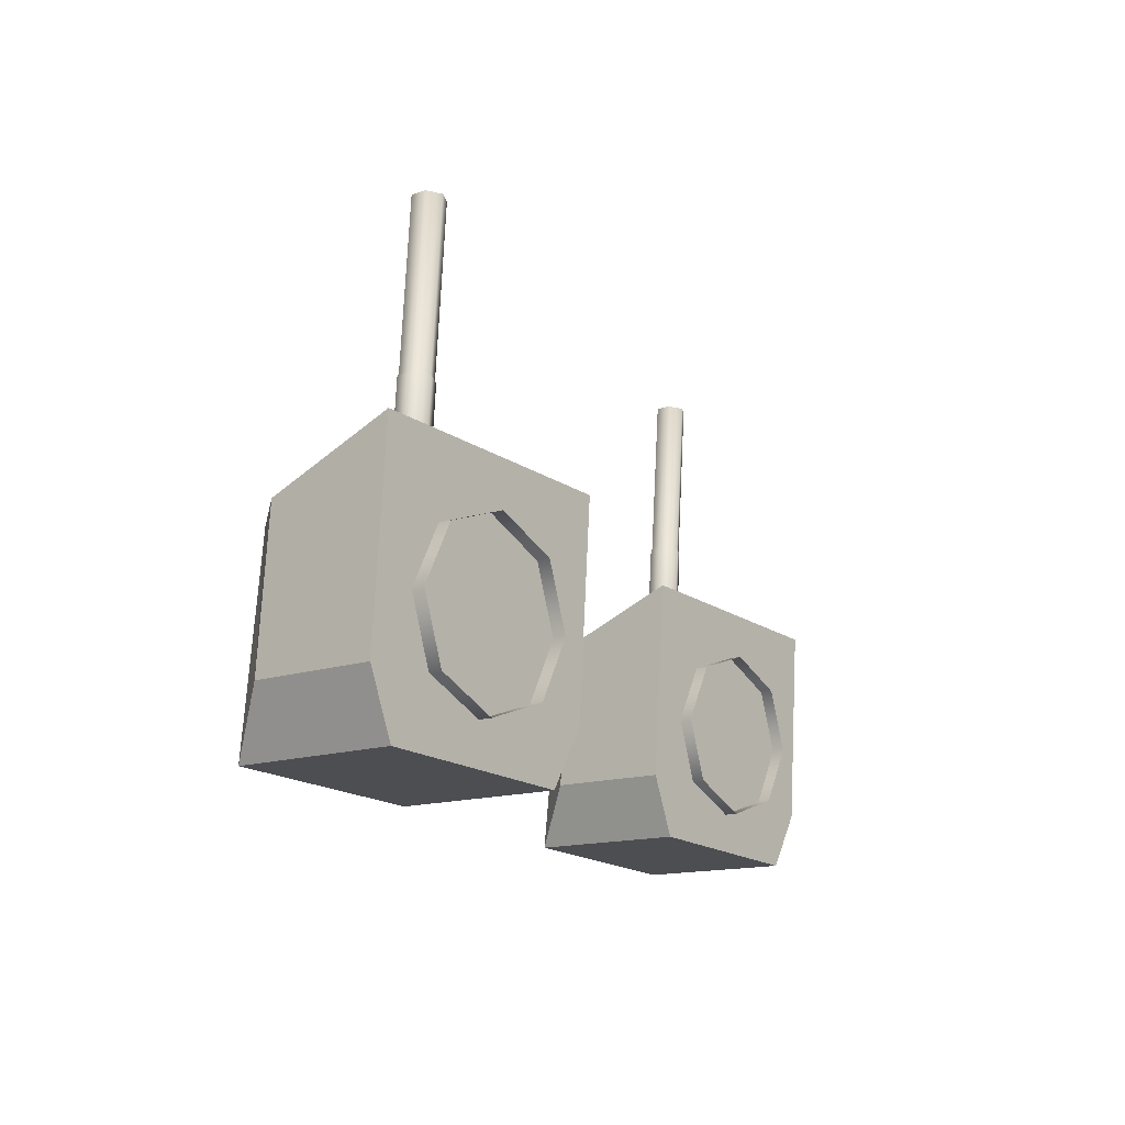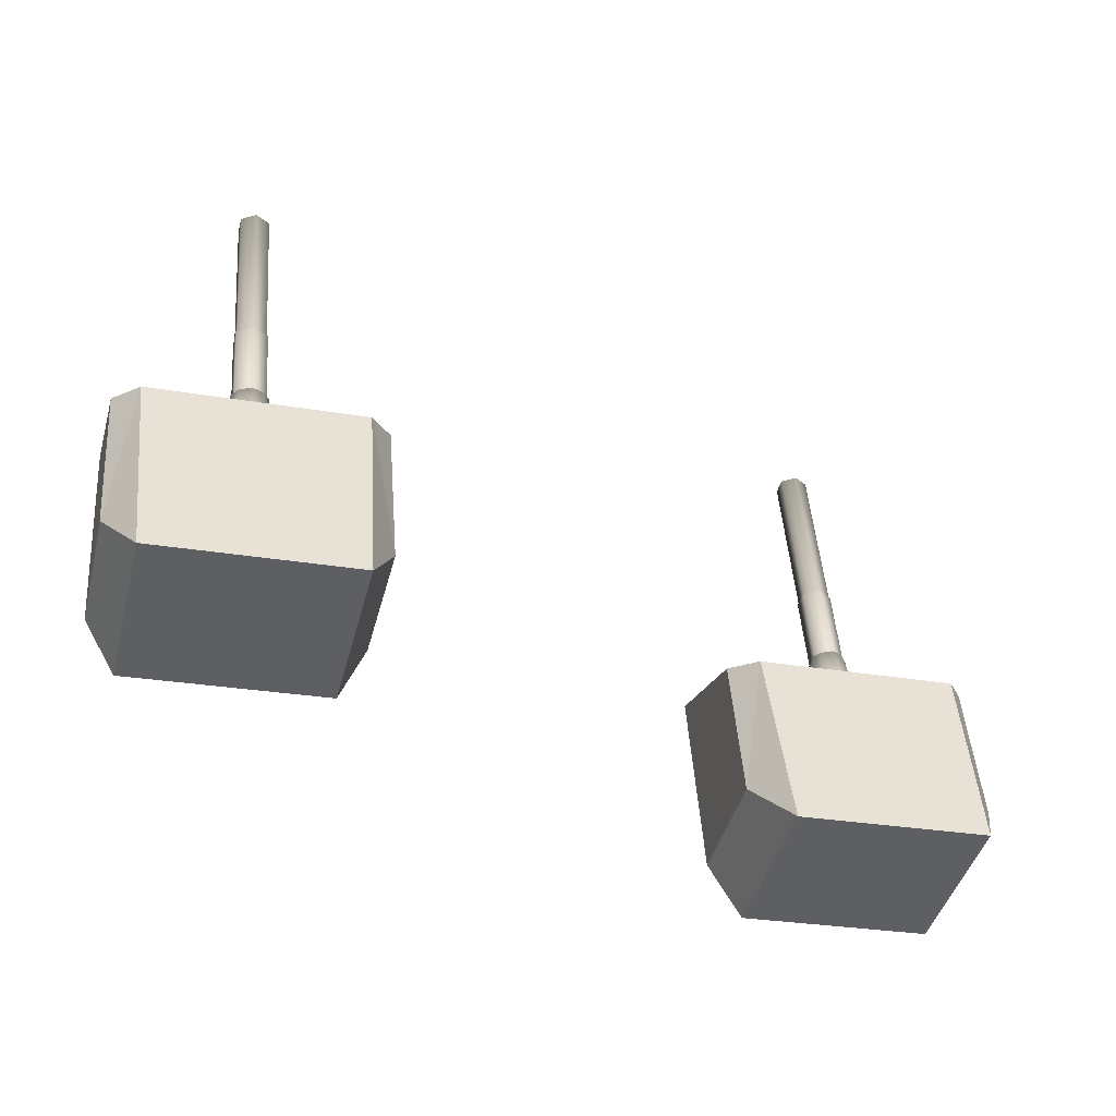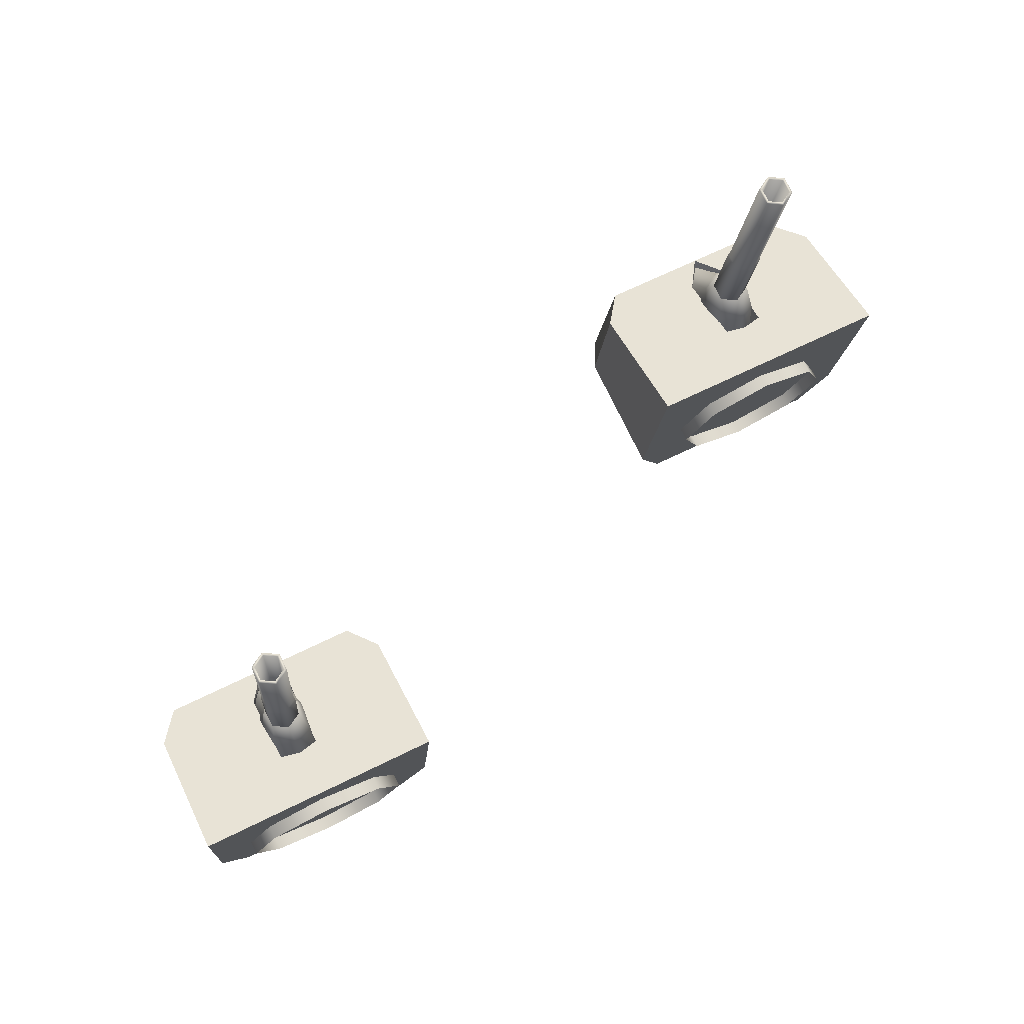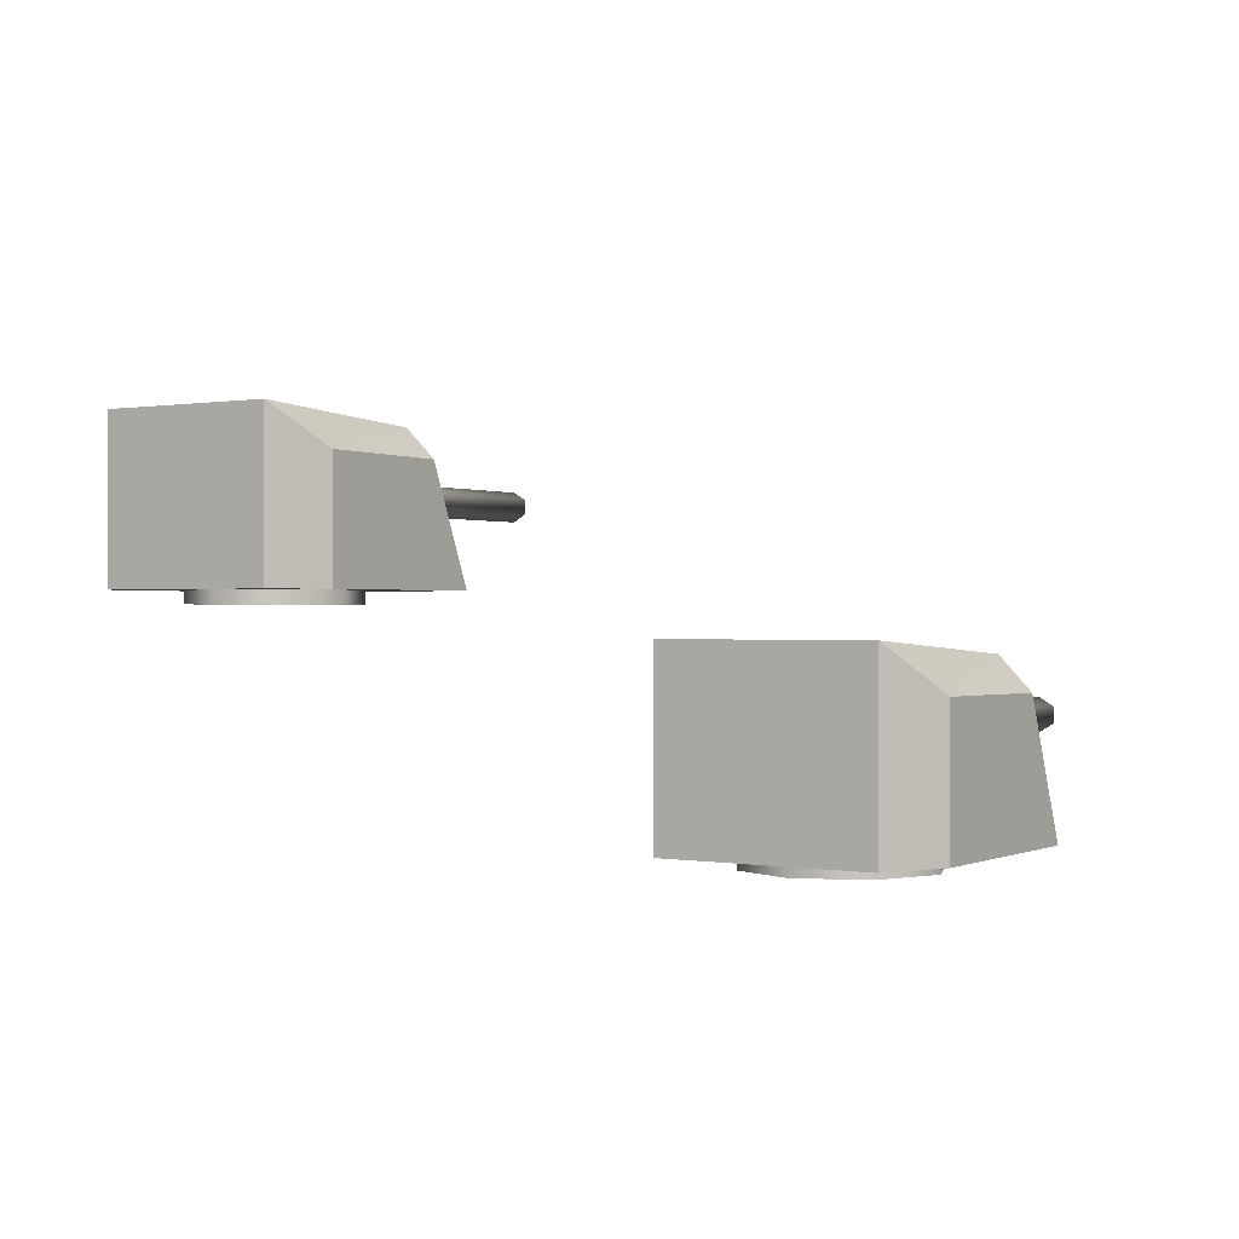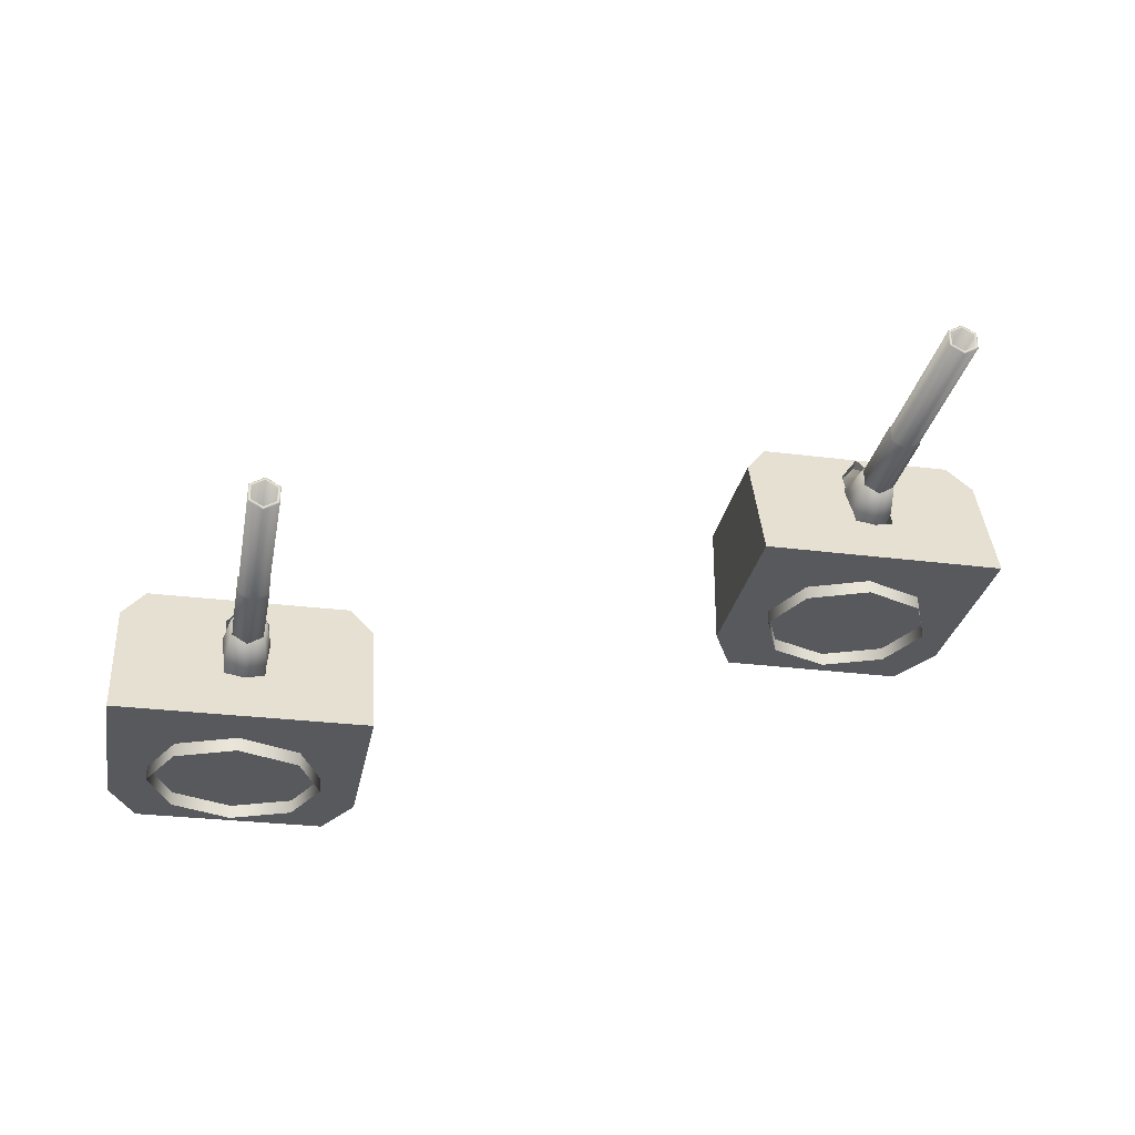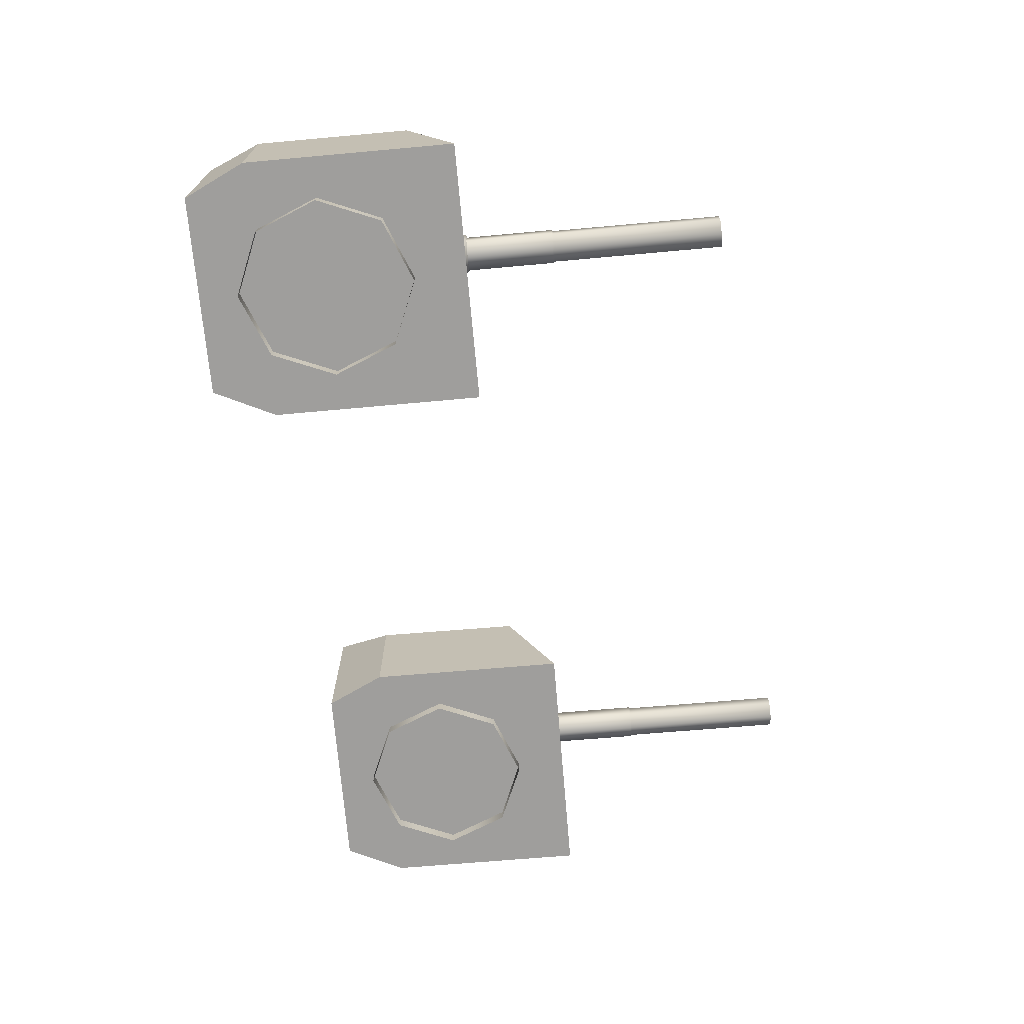
<metadata>
{"format":"obj","ext":"obj","renderer":"f3d","projection":"perspective","resolution":1024,"background":"white","views":[{"elev":-13.4,"azim":-50.6,"up":"+Z"},{"elev":-43.9,"azim":165.5,"up":"+Z"},{"elev":77.1,"azim":-26.0,"up":"+Z"},{"elev":0.1,"azim":-142.6,"up":"+Y"},{"elev":-29.0,"azim":-6.3,"up":"+Y"},{"elev":-71.1,"azim":-80.7,"up":"+Y"}]}
</metadata>
<code>
o Gun_Z39_main2_barrel.001_Circle.009
v -38.15 5.59 1.246
v -38.36 5.636 1.572
v -38.38 5.476 1.344
v -38.23 6.043 1.561
v -38.36 6.1 1.572
v -38.23 6.077 1.19
v -38.13 5.898 1.182
v -38.18 5.723 1.557
v -38.25 6.428 0.6663
v -38.39 6.184 1.202
v -38.17 5.446 0.6597
v -38.43 5.315 0.6805
v -38.5 5.791 1.583
v -38.13 5.713 4.545
v -38.36 5.713 1.572
v -38.36 6.023 1.572
v -38.26 5.946 4.556
v -38.5 5.946 1.583
v -38.26 5.791 4.556
v -38 5.791 4.535
v -38.13 5.679 4.545
v -37.97 5.774 4.533
v -38 5.946 4.535
v -38.13 6.058 4.545
v -38.13 6.023 4.545
v -37.97 5.963 4.533
v -38.12 5.963 2.577
v -38.12 5.774 2.577
v -38.28 6.058 2.59
v -38.29 5.665 2.571
v -38.11 5.767 2.557
v -38.29 6.072 2.571
v -38.11 5.97 2.557
v -38.19 5.97 1.554
v -38.19 5.767 1.554
v -38.36 6.072 1.568
v -38.15 6.223 0.658
v -38.16 5.953 1.556
v -38.63 5.59 1.284
v -38.5 6.043 1.583
v -38.56 6.077 1.215
v -38.55 5.723 1.587
v -38.66 5.898 1.223
v -38.61 6.428 0.6948
v -38.43 6.56 0.6805
v -38.7 5.446 0.7014
v -38.72 6.223 0.7031
v -38.23 5.791 1.562
v -38.23 5.946 1.562
v -38.29 5.963 4.558
v -38.45 5.963 2.603
v -38.29 5.774 4.558
v -38.45 5.774 2.603
v -38.28 5.679 2.59
v -38.46 5.97 2.585
v -38.54 5.97 1.582
v -38.46 5.767 2.585
v -38.54 5.767 1.582
v -38.57 5.953 1.588
v -38.36 5.665 1.568
v -38.66 6.23 1.001
v -39.6 6.586 0.9268
v -39.86 6.23 1.096
v -38.55 4.773 -0.7681
v -39.72 4.773 -1.368
v -38.6 4.773 -1.456
v -40 4.773 -0.6538
v -38.36 4.773 1.586
v -39.82 4.773 1.7
v -38.62 5.408 1.341
v -38.6 6.732 -1.456
v -40 6.244 -0.6538
v -39.72 6.732 -1.368
v -38.42 6.586 0.8339
v -38.43 5.432 0.6805
v -38.38 5.359 1.343
v -38.67 5.475 0.6988
v -38.43 6.519 0.6805
v -37.24 6.586 0.7409
v -38.16 6.23 0.9619
v -36.96 6.23 0.8672
v -37.48 4.773 -1.544
v -37.1 4.773 -0.8824
v -36.91 4.773 1.471
v -38.15 5.408 1.304
v -37.1 6.244 -0.8824
v -37.48 6.732 -1.544
v -38.2 5.475 0.6623
v -38.18 6.203 0.6609
v -38.68 6.203 0.7002
v -39.25 4.791 -0.6494
v -38.57 4.617 -0.9969
v -39.25 4.617 -0.6494
v -39.14 4.791 0.7604
v -39.48 4.617 0.07848
v -39.14 4.617 0.7604
v -39.48 4.791 0.07848
v -38.41 4.791 0.9969
v -38.41 4.617 0.9969
v -37.84 4.791 -0.7604
v -37.84 4.617 -0.7604
v -37.49 4.617 -0.07845
v -37.73 4.791 0.6495
v -37.73 4.617 0.6495
v -37.49 4.791 -0.07845
v -38.57 4.791 -0.9969
f 61 62 63
f 64 65 66
f 67 68 69
f 70 61 63
f 65 71 66
f 65 72 73
f 74 73 62
f 62 72 63
f 63 67 69
f 75 70 76
f 77 61 70
f 61 78 74
f 79 80 81
f 64 82 83
f 68 83 84
f 85 76 68
f 71 82 66
f 82 86 83
f 74 87 71
f 79 86 87
f 81 83 86
f 85 75 76
f 80 88 85
f 80 78 89
f 61 74 62
f 64 67 65
f 67 64 68
f 63 69 70
f 69 68 70
f 68 76 70
f 65 73 71
f 65 67 72
f 74 71 73
f 62 73 72
f 63 72 67
f 75 77 70
f 77 90 61
f 61 90 78
f 79 74 80
f 64 66 82
f 68 64 83
f 68 84 85
f 84 81 85
f 81 80 85
f 71 87 82
f 82 87 86
f 74 79 87
f 79 81 86
f 81 84 83
f 85 88 75
f 80 89 88
f 80 74 78
f 1 2 3
f 2 4 5
f 6 5 4
f 7 8 1
f 9 10 6
f 11 7 1
f 12 1 3
f 13 14 15
f 16 17 18
f 18 19 13
f 20 21 22
f 23 24 25
f 20 26 23
f 22 27 26
f 21 28 22
f 26 29 24
f 28 30 31
f 27 32 29
f 28 33 27
f 31 34 33
f 30 35 31
f 33 36 32
f 37 6 7
f 6 38 7
f 38 2 8
f 2 39 3
f 2 5 40
f 41 5 10
f 42 43 39
f 44 10 45
f 46 43 47
f 12 39 46
f 14 48 15
f 23 16 49
f 20 49 48
f 19 21 14
f 24 17 25
f 50 19 17
f 51 52 50
f 53 21 52
f 29 50 24
f 53 30 54
f 32 51 29
f 55 53 51
f 56 57 55
f 58 30 57
f 36 55 32
f 47 41 44
f 59 41 43
f 2 59 42
f 1 8 2
f 6 10 5
f 7 38 8
f 9 45 10
f 11 37 7
f 12 11 1
f 13 19 14
f 16 25 17
f 18 17 19
f 20 14 21
f 23 26 24
f 20 22 26
f 22 28 27
f 21 54 28
f 26 27 29
f 28 54 30
f 27 33 32
f 28 31 33
f 31 35 34
f 30 60 35
f 33 34 36
f 37 9 6
f 6 4 38
f 38 4 2
f 2 42 39
f 41 40 5
f 42 59 43
f 44 41 10
f 46 39 43
f 12 3 39
f 14 20 48
f 23 25 16
f 20 23 49
f 19 52 21
f 24 50 17
f 50 52 19
f 51 53 52
f 53 54 21
f 29 51 50
f 53 57 30
f 32 55 51
f 55 57 53
f 56 58 57
f 58 60 30
f 36 56 55
f 47 43 41
f 59 40 41
f 2 40 59
f 91 92 93
f 94 95 96
f 97 93 95
f 98 96 99
f 92 100 101
f 102 103 104
f 101 105 102
f 104 98 99
f 91 106 92
f 94 97 95
f 97 91 93
f 98 94 96
f 92 106 100
f 102 105 103
f 101 100 105
f 104 103 98
o Gun_Z39_main2_turret_Circle.006
v -44.63 4.138 0.7491
v -45.55 3.782 0.964
v -44.35 3.782 0.8773
v -45.92 2.325 -0.7685
v -44.85 2.325 -1.537
v -44.47 2.325 -0.8732
v -45.75 2.325 1.586
v -44.3 2.325 1.482
v -45.54 2.96 1.306
v -45.77 2.911 1.343
v -45.97 4.284 -1.457
v -45.97 2.325 -1.457
v -44.47 3.796 -0.8732
v -45.81 4.138 0.8343
v -44.85 4.284 -1.537
v -45.82 2.984 0.6809
v -45.59 3.027 0.6642
v -45.82 4.071 0.6809
v -45.57 3.756 0.6628
v -46.05 3.782 1
v -46.99 4.138 0.9195
v -47.25 3.782 1.087
v -47.1 2.325 -1.376
v -47.38 2.325 -0.6637
v -47.21 2.325 1.691
v -46.01 2.96 1.34
v -47.38 3.796 -0.6637
v -47.1 4.284 -1.376
v -46.05 3.027 0.6976
v -46.07 3.756 0.6989
v -45.94 2.17 -0.9974
v -45.21 2.344 -0.7561
v -45.21 2.17 -0.7561
v -44.87 2.17 -0.0719
v -45.11 2.344 0.6544
v -45.11 2.17 0.6544
v -44.87 2.344 -0.0719
v -45.8 2.344 0.9974
v -45.8 2.17 0.9974
v -46.62 2.344 -0.6544
v -46.62 2.17 -0.6544
v -46.52 2.344 0.7561
v -46.87 2.17 0.07193
v -46.52 2.17 0.7561
v -46.87 2.344 0.07193
v -45.94 2.344 -0.9974
v -45.54 3.142 1.248
v -45.76 3.189 1.573
v -45.77 3.028 1.345
v -45.62 3.596 1.563
v -45.76 3.653 1.573
v -45.62 3.63 1.191
v -45.52 3.451 1.184
v -45.57 3.275 1.559
v -45.64 3.98 0.6678
v -45.78 3.736 1.203
v -45.55 2.998 0.6618
v -45.82 2.867 0.6809
v -45.89 3.343 1.582
v -45.54 3.266 4.548
v -45.76 3.266 1.573
v -45.76 3.576 1.573
v -45.67 3.498 4.557
v -45.89 3.498 1.582
v -45.67 3.343 4.557
v -45.41 3.343 4.538
v -45.54 3.231 4.548
v -45.38 3.326 4.536
v -45.41 3.498 4.538
v -45.54 3.61 4.548
v -45.54 3.576 4.548
v -45.38 3.515 4.536
v -45.52 3.515 2.58
v -45.52 3.326 2.58
v -45.68 3.61 2.591
v -45.68 3.217 2.572
v -45.51 3.319 2.559
v -45.68 3.624 2.572
v -45.51 3.522 2.559
v -45.58 3.522 1.556
v -45.58 3.319 1.556
v -45.76 3.624 1.569
v -45.53 3.775 0.6602
v -45.55 3.505 1.558
v -46.02 3.142 1.283
v -45.89 3.596 1.583
v -45.95 3.63 1.215
v -45.94 3.275 1.586
v -46.05 3.451 1.222
v -46 3.98 0.6939
v -45.82 4.112 0.6809
v -46.08 2.998 0.7
v -46.11 3.775 0.7016
v -45.62 3.343 1.563
v -45.62 3.498 1.563
v -45.7 3.515 4.559
v -45.85 3.515 2.603
v -45.7 3.326 4.559
v -45.85 3.326 2.603
v -45.68 3.231 2.591
v -45.86 3.522 2.585
v -45.93 3.522 1.582
v -45.86 3.319 2.585
v -45.93 3.319 1.582
v -45.96 3.505 1.588
v -45.76 3.217 1.569
f 107 108 109
f 110 111 112
f 113 112 114
f 115 116 113
f 117 111 118
f 111 119 112
f 120 121 117
f 107 119 121
f 109 112 119
f 115 122 116
f 108 123 115
f 108 124 125
f 126 127 128
f 110 129 118
f 130 113 131
f 132 126 128
f 129 117 118
f 129 133 134
f 120 134 127
f 127 133 128
f 128 130 131
f 122 132 116
f 135 126 132
f 126 124 120
f 107 120 108
f 110 118 111
f 113 110 112
f 113 114 115
f 114 109 115
f 109 108 115
f 117 121 111
f 111 121 119
f 120 107 121
f 107 109 119
f 109 114 112
f 115 123 122
f 108 125 123
f 108 120 124
f 126 120 127
f 110 130 129
f 130 110 113
f 128 131 132
f 131 113 132
f 113 116 132
f 129 134 117
f 129 130 133
f 120 117 134
f 127 134 133
f 128 133 130
f 122 135 132
f 135 136 126
f 126 136 124
f 137 138 139
f 140 141 142
f 139 143 140
f 142 144 145
f 146 137 147
f 148 149 150
f 151 147 149
f 144 150 145
f 137 152 138
f 140 143 141
f 139 138 143
f 142 141 144
f 146 152 137
f 148 151 149
f 151 146 147
f 144 148 150
f 153 154 155
f 154 156 157
f 158 157 156
f 159 160 153
f 161 162 158
f 163 159 153
f 164 153 155
f 165 166 167
f 168 169 170
f 170 171 165
f 172 173 174
f 175 176 177
f 172 178 175
f 174 179 178
f 173 180 174
f 178 181 176
f 180 182 183
f 179 184 181
f 180 185 179
f 183 186 185
f 182 187 183
f 185 188 184
f 189 158 159
f 158 190 159
f 190 154 160
f 154 191 155
f 154 157 192
f 193 157 162
f 194 195 191
f 196 162 197
f 198 195 199
f 164 191 198
f 166 200 167
f 175 168 201
f 172 201 200
f 171 173 166
f 176 169 177
f 202 171 169
f 203 204 202
f 205 173 204
f 181 202 176
f 205 182 206
f 184 203 181
f 207 205 203
f 208 209 207
f 210 182 209
f 188 207 184
f 199 193 196
f 211 193 195
f 154 211 194
f 153 160 154
f 158 162 157
f 159 190 160
f 161 197 162
f 163 189 159
f 164 163 153
f 165 171 166
f 168 177 169
f 170 169 171
f 172 166 173
f 175 178 176
f 172 174 178
f 174 180 179
f 173 206 180
f 178 179 181
f 180 206 182
f 179 185 184
f 180 183 185
f 183 187 186
f 182 212 187
f 185 186 188
f 189 161 158
f 158 156 190
f 190 156 154
f 154 194 191
f 193 192 157
f 194 211 195
f 196 193 162
f 198 191 195
f 164 155 191
f 166 172 200
f 175 177 168
f 172 175 201
f 171 204 173
f 176 202 169
f 202 204 171
f 203 205 204
f 205 206 173
f 181 203 202
f 205 209 182
f 184 207 203
f 207 209 205
f 208 210 209
f 210 212 182
f 188 208 207
f 199 195 193
f 211 192 193
f 154 192 211

</code>
